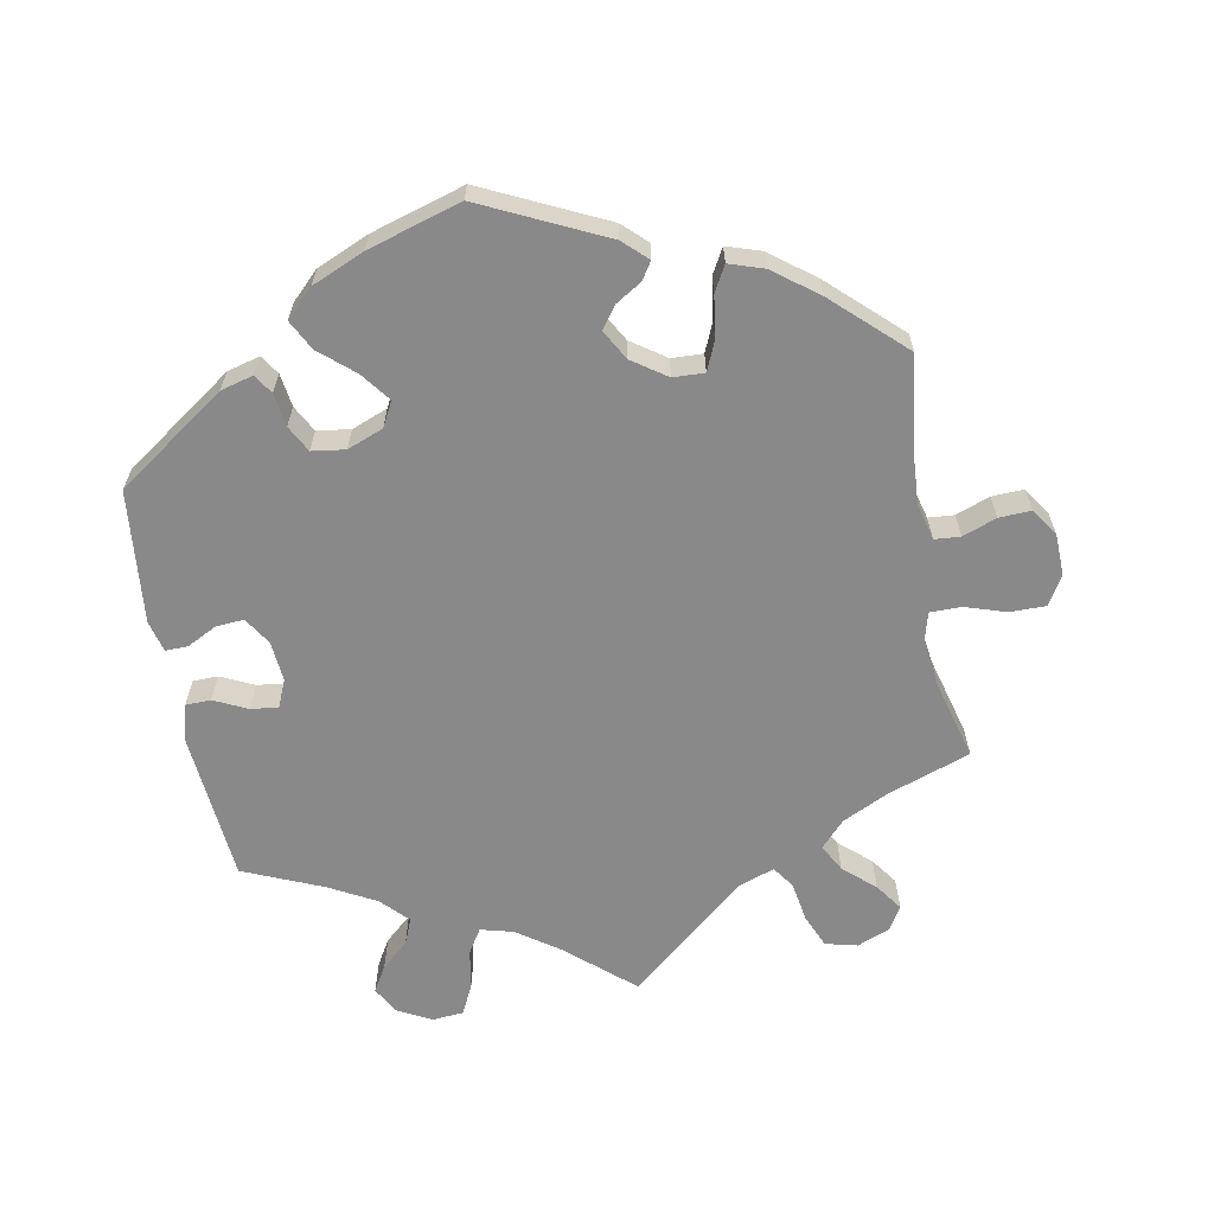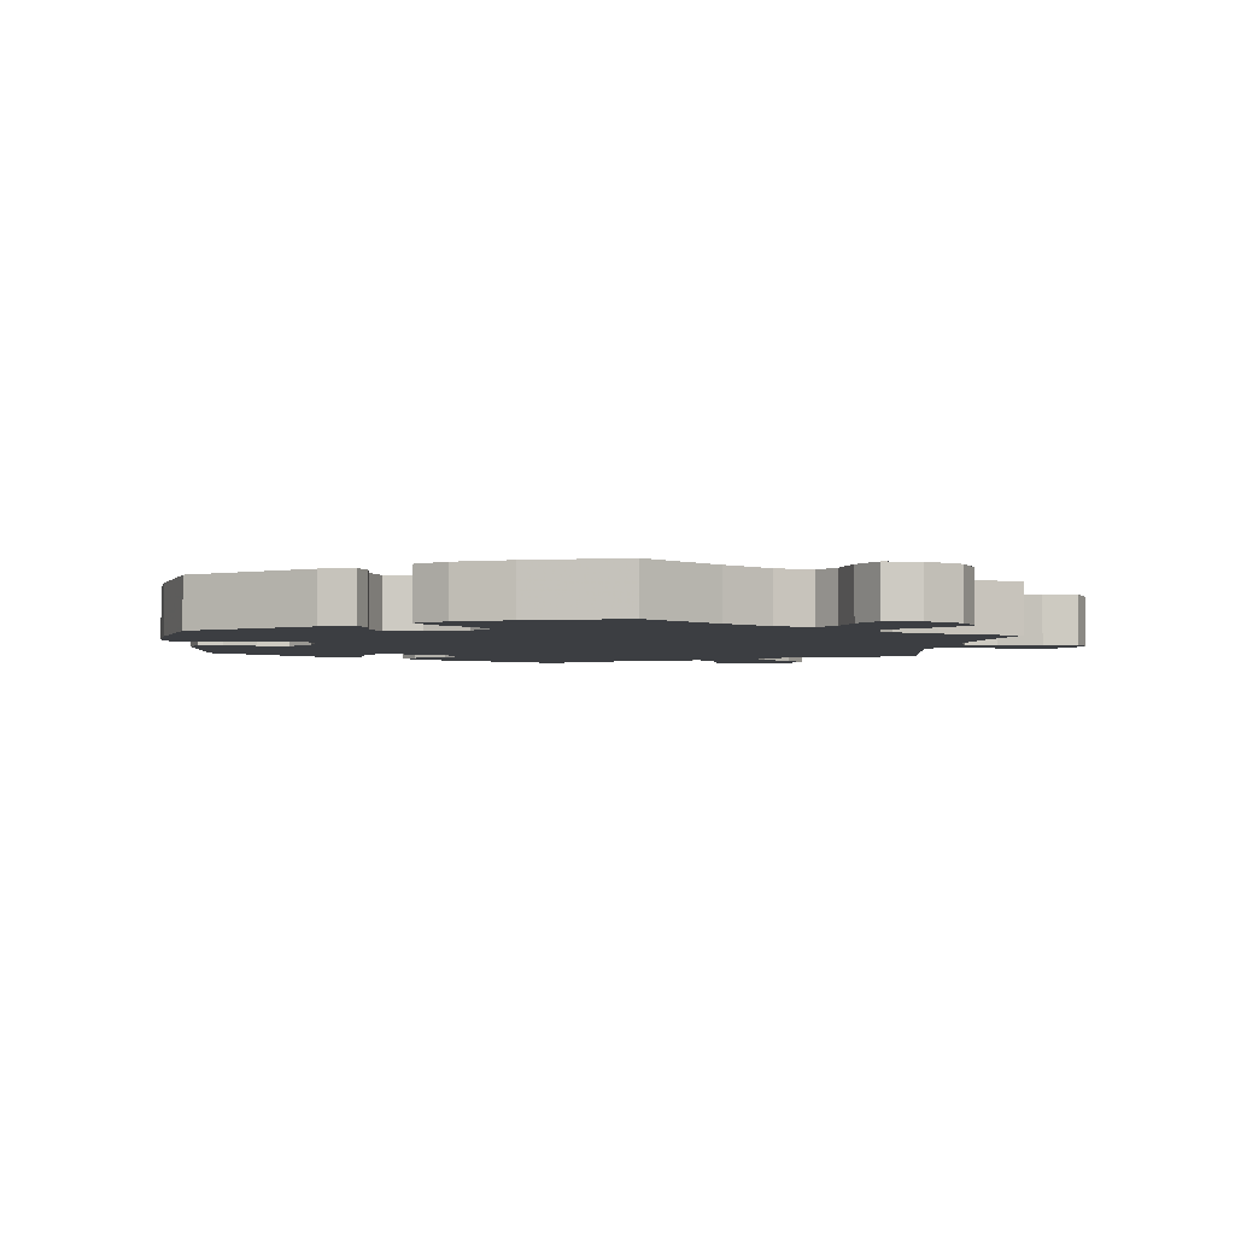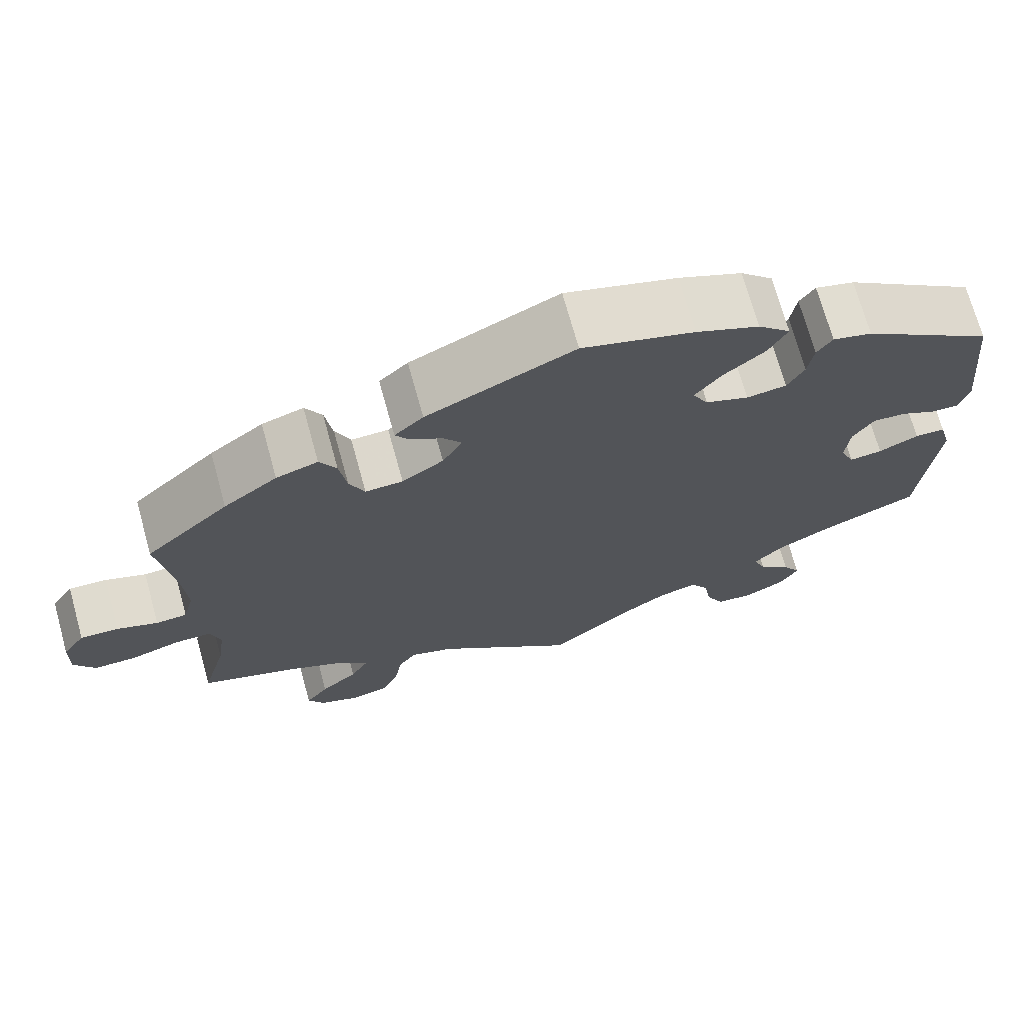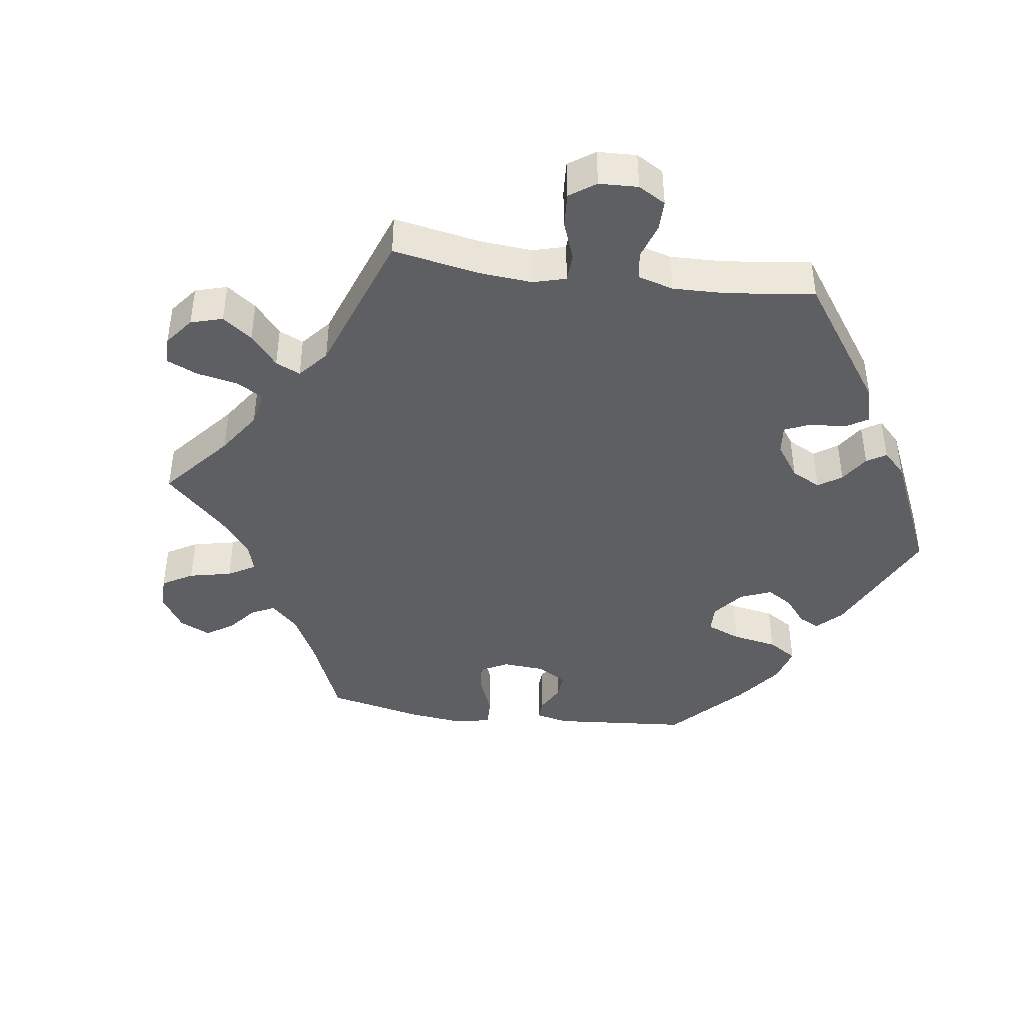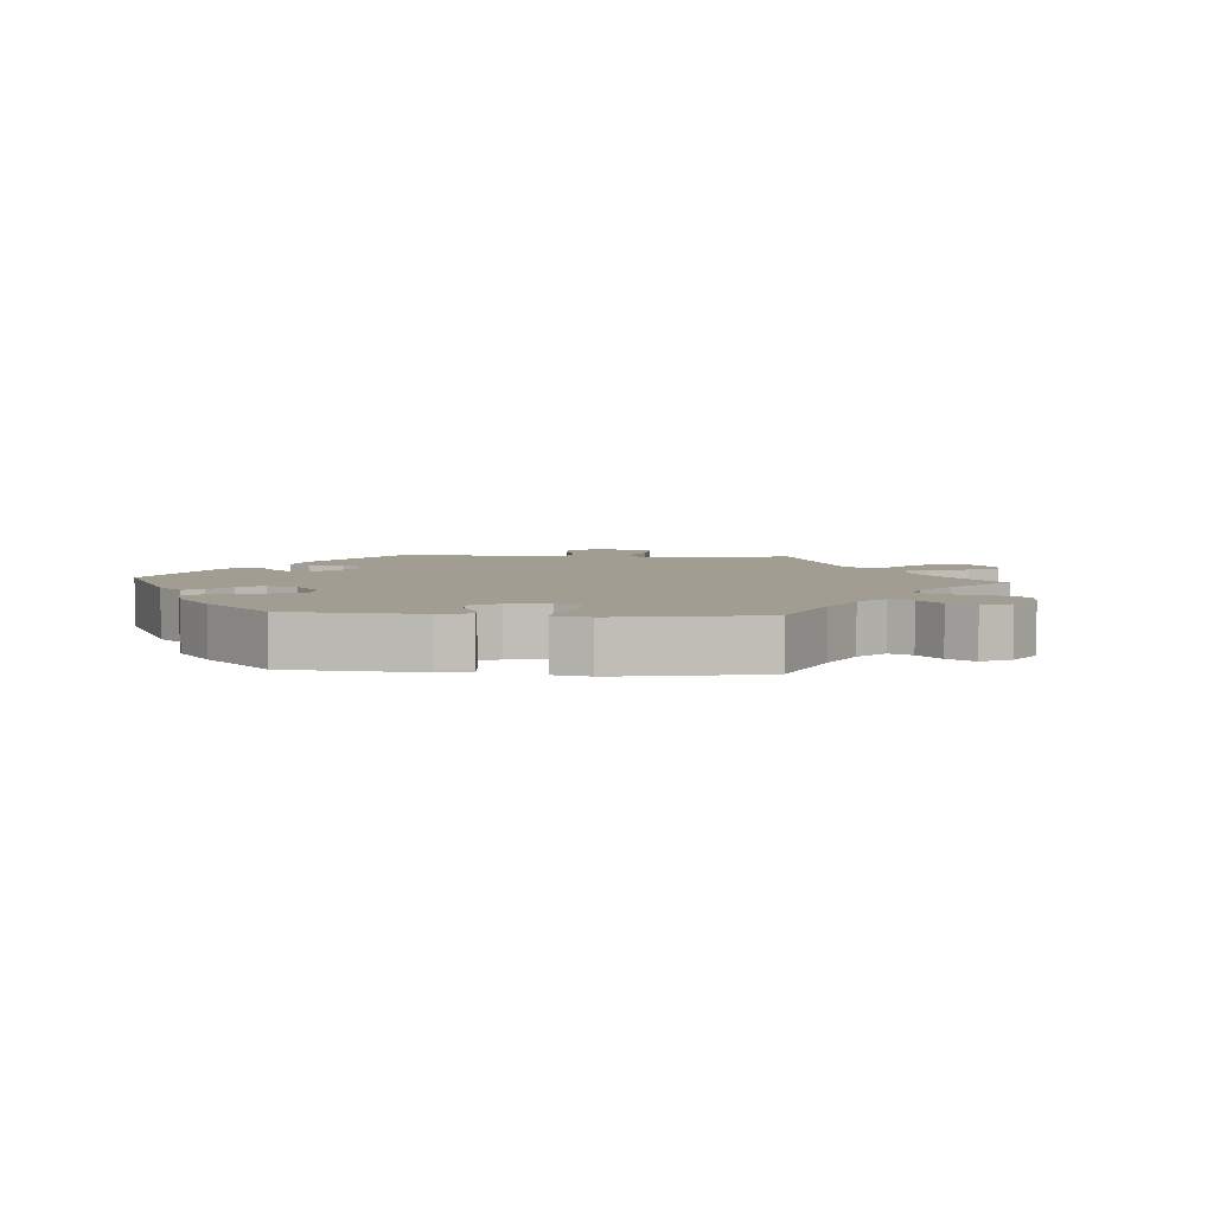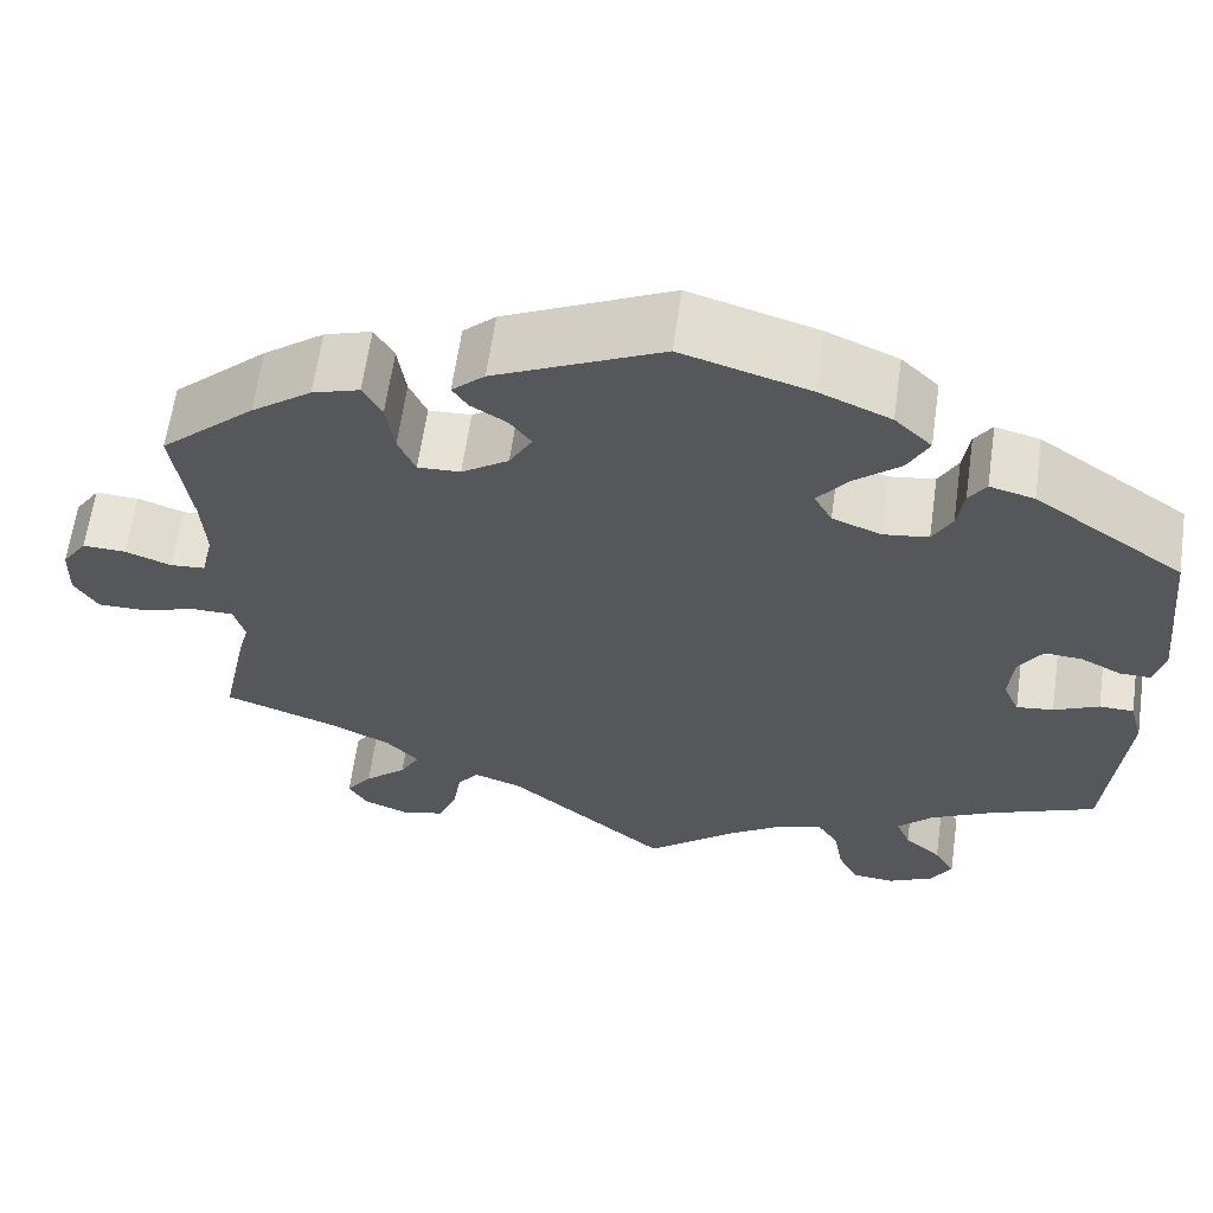
<metadata>
{"format":"obj","ext":"obj","renderer":"f3d","projection":"perspective","resolution":1024,"background":"white","views":[{"elev":-63.0,"azim":10.6,"up":"+Y"},{"elev":-3.4,"azim":53.9,"up":"+Y"},{"elev":71.4,"azim":164.5,"up":"+Z"},{"elev":-41.8,"azim":-157.7,"up":"+Y"},{"elev":4.9,"azim":34.4,"up":"+Y"},{"elev":62.9,"azim":-171.9,"up":"+Z"}]}
</metadata>
<code>
v 0.334 0.07 -0.607
v -0.558 0.07 0.109
v 0.307 0.07 -0.427
v -0.412 0.07 -0.055
v 0.518 0.07 0.173
v -0.163 0.07 -0.489
v 0.22 0.07 0.498
v 0.527 0.07 0.036
v 0.495 0.07 -0.119
v -0.304 0.07 0.409
v 0.178 0.07 -0.47
v 0.292 0.07 0.438
v 0.329 0.07 -0.468
v 0.384 0.07 -0.587
v -0.309 0.07 -0.44
v -0.152 0.07 0.37
v -0.276 0.07 0.319
v 0.513 0.07 0.09
v 0.617 0.07 0.052
v -0.268 0.07 -0.619
v -0.541 0.07 -0.027
v 0 0.07 -0.62
v -0.453 0.07 -0.05
v -0.212 0.07 -0.476
v 0 0.07 0.62
v 0.163 0.07 0.447
v 0.265 0.07 -0.545
v 0.365 0.07 0.459
v 0.505 0.07 -0.19
v 0.283 0.07 0.376
v 0.313 0.07 0.476
v -0.503 0.07 -0.026
v 0.343 0.07 -0.388
v 0.232 0.07 -0.451
v 0.165 0.07 0.37
v 0.669 0.07 -0.094
v -0.546 0.07 0.062
v 0.255 0.07 -0.484
v 0.616 0.07 -0.094
v -0.237 0.07 0.459
v -0.245 0.07 -0.572
v -0.512 0.07 0.063
v 0.507 0.07 -0.074
v 0.693 0.07 0.012
v -0.315 0.07 -0.623
v 0.376 0.07 -0.51
v -0.325 0.07 -0.479
v -0.537 0.07 -0.31
v 0.665 0.07 0.054
v 0.14 0.07 0.415
v -0.389 0.07 -0.555
v -0.556 0.07 -0.082
v 0.264 0.07 0.332
v -0.235 0.07 -0.513
v -0.226 0.07 0.312
v -0.366 0.07 -0.596
v 0.537 0.07 0.31
v -0.219 0.07 0.544
v -0.26 0.07 0.504
v 0.695 0.07 -0.051
v -0.467 0.07 0.086
v -0.366 0.07 -0.516
v -0.416 0.07 -0.362
v 0.537 0.07 -0.31
v -0.172 0.07 0.333
v -0.185 0.07 0.414
v 0.203 0.07 0.472
v 0.405 0.07 -0.551
v -0.347 0.07 -0.4
v 0.554 0.07 -0.074
v -0.323 0.07 0.438
v 0.184 0.07 0.532
v -0.14 0.07 0.578
v -0.297 0.07 0.359
v -0.394 0.07 -0.014
v 0.413 0.07 -0.354
v 0.286 0.07 -0.595
v -0.099 0.07 -0.534
v -0.425 0.07 0.089
v -0.537 0.07 0.31
v 0.566 0.07 0.033
v -0.372 0.07 0.425
v 0.432 0.07 0.408
v 0.217 0.07 0.334
v -0.399 0.07 0.047
v 0.334 -0 -0.607
v -0.558 -0 0.109
v 0.307 -0 -0.427
v -0.412 -0 -0.055
v 0.518 -0 0.173
v -0.163 -0 -0.489
v 0.22 -0 0.498
v 0.527 -0 0.036
v 0.495 -0 -0.119
v -0.304 -0 0.409
v 0.178 -0 -0.47
v 0.292 -0 0.438
v 0.329 -0 -0.468
v 0.384 -0 -0.587
v -0.309 -0 -0.44
v -0.152 -0 0.37
v -0.276 -0 0.319
v 0.513 -0 0.09
v 0.617 -0 0.052
v -0.268 -0 -0.619
v -0.541 -0 -0.027
v 0 -0 -0.62
v -0.453 -0 -0.05
v -0.212 -0 -0.476
v 0 -0 0.62
v 0.163 -0 0.447
v 0.265 -0 -0.545
v 0.365 -0 0.459
v 0.505 -0 -0.19
v 0.283 -0 0.376
v 0.313 -0 0.476
v -0.503 -0 -0.026
v 0.343 -0 -0.388
v 0.232 -0 -0.451
v 0.165 -0 0.37
v 0.669 -0 -0.094
v -0.546 -0 0.062
v 0.255 -0 -0.484
v 0.616 -0 -0.094
v -0.237 -0 0.459
v -0.245 -0 -0.572
v -0.512 -0 0.063
v 0.507 -0 -0.074
v 0.693 -0 0.012
v -0.315 -0 -0.623
v 0.376 -0 -0.51
v -0.325 -0 -0.479
v -0.537 -0 -0.31
v 0.665 -0 0.054
v 0.14 -0 0.415
v -0.389 -0 -0.555
v -0.556 -0 -0.082
v 0.264 -0 0.332
v -0.235 -0 -0.513
v -0.226 -0 0.312
v -0.366 -0 -0.596
v 0.537 -0 0.31
v -0.219 -0 0.544
v -0.26 -0 0.504
v 0.695 -0 -0.051
v -0.467 -0 0.086
v -0.366 -0 -0.516
v -0.416 -0 -0.362
v 0.537 -0 -0.31
v -0.172 -0 0.333
v -0.185 -0 0.414
v 0.203 -0 0.472
v 0.405 -0 -0.551
v -0.347 -0 -0.4
v 0.554 -0 -0.074
v -0.323 -0 0.438
v 0.184 -0 0.532
v -0.14 -0 0.578
v -0.297 -0 0.359
v -0.394 -0 -0.014
v 0.413 -0 -0.354
v 0.286 -0 -0.595
v -0.099 -0 -0.534
v -0.425 -0 0.089
v -0.537 -0 0.31
v 0.566 -0 0.033
v -0.372 -0 0.425
v 0.432 -0 0.408
v 0.217 -0 0.334
v -0.399 -0 0.047
f 66 40 59 58
f 16 66 58 73
f 82 71 10 74
f 82 74 17
f 80 82 17
f 2 80 17 55
f 61 42 37 2
f 79 61 2 55
f 52 21 32 23
f 63 48 52 23
f 69 63 23 4
f 15 69 4 75
f 56 51 62 47
f 56 47 15
f 45 56 15
f 54 41 20 45
f 24 54 45 15
f 6 24 15 75
f 11 22 78
f 34 11 78 6
f 1 77 27 38
f 68 14 1 38
f 13 46 68 38
f 3 13 38 34
f 33 3 34 6
f 29 64 76
f 9 29 76 33
f 43 9 33 6
f 60 36 39 70
f 60 70 43
f 44 60 43
f 81 19 49 44
f 8 81 44 43
f 18 8 43 6
f 28 83 57 5
f 30 12 31 28
f 53 30 28 5
f 84 53 5 18
f 72 7 67 26
f 72 26 50
f 16 73 25 72
f 85 79 55 65
f 6 75 85 65
f 35 84 18 6
f 50 35 6 65
f 72 50 65 16
f 143 144 125 151
f 158 143 151 101
f 159 95 156 167
f 102 159 167
f 102 167 165
f 140 102 165 87
f 87 122 127 146
f 140 87 146 164
f 108 117 106 137
f 108 137 133 148
f 89 108 148 154
f 160 89 154 100
f 132 147 136 141
f 100 132 141
f 100 141 130
f 130 105 126 139
f 100 130 139 109
f 160 100 109 91
f 163 107 96
f 91 163 96 119
f 123 112 162 86
f 123 86 99 153
f 123 153 131 98
f 119 123 98 88
f 91 119 88 118
f 161 149 114
f 118 161 114 94
f 91 118 94 128
f 155 124 121 145
f 128 155 145
f 128 145 129
f 129 134 104 166
f 128 129 166 93
f 91 128 93 103
f 90 142 168 113
f 113 116 97 115
f 90 113 115 138
f 103 90 138 169
f 111 152 92 157
f 135 111 157
f 157 110 158 101
f 150 140 164 170
f 150 170 160 91
f 91 103 169 120
f 150 91 120 135
f 101 150 135 157
f 72 157 92 7
f 7 92 152 67
f 67 152 111 26
f 26 111 135 50
f 50 135 120 35
f 35 120 169 84
f 84 169 138 53
f 53 138 115 30
f 30 115 97 12
f 12 97 116 31
f 31 116 113 28
f 28 113 168 83
f 83 168 142 57
f 57 142 90 5
f 5 90 103 18
f 18 103 93 8
f 8 93 166 81
f 81 166 104 19
f 19 104 134 49
f 49 134 129 44
f 44 129 145 60
f 60 145 121 36
f 36 121 124 39
f 39 124 155 70
f 70 155 128 43
f 43 128 94 9
f 9 94 114 29
f 29 114 149 64
f 64 149 161 76
f 76 161 118 33
f 33 118 88 3
f 3 88 98 13
f 13 98 131 46
f 46 131 153 68
f 68 153 99 14
f 14 99 86 1
f 1 86 162 77
f 77 162 112 27
f 27 112 123 38
f 38 123 119 34
f 34 119 96 11
f 11 96 107 22
f 22 107 163 78
f 78 163 91 6
f 6 91 109 24
f 24 109 139 54
f 54 139 126 41
f 41 126 105 20
f 20 105 130 45
f 45 130 141 56
f 56 141 136 51
f 51 136 147 62
f 62 147 132 47
f 47 132 100 15
f 15 100 154 69
f 69 154 148 63
f 63 148 133 48
f 48 133 137 52
f 52 137 106 21
f 21 106 117 32
f 32 117 108 23
f 23 108 89 4
f 4 89 160 75
f 75 160 170 85
f 85 170 164 79
f 79 164 146 61
f 61 146 127 42
f 42 127 122 37
f 37 122 87 2
f 2 87 165 80
f 80 165 167 82
f 82 167 156 71
f 71 156 95 10
f 10 95 159 74
f 74 159 102 17
f 17 102 140 55
f 55 140 150 65
f 65 150 101 16
f 16 101 151 66
f 66 151 125 40
f 40 125 144 59
f 59 144 143 58
f 58 143 158 73
f 73 158 110 25
f 25 110 157 72

</code>
